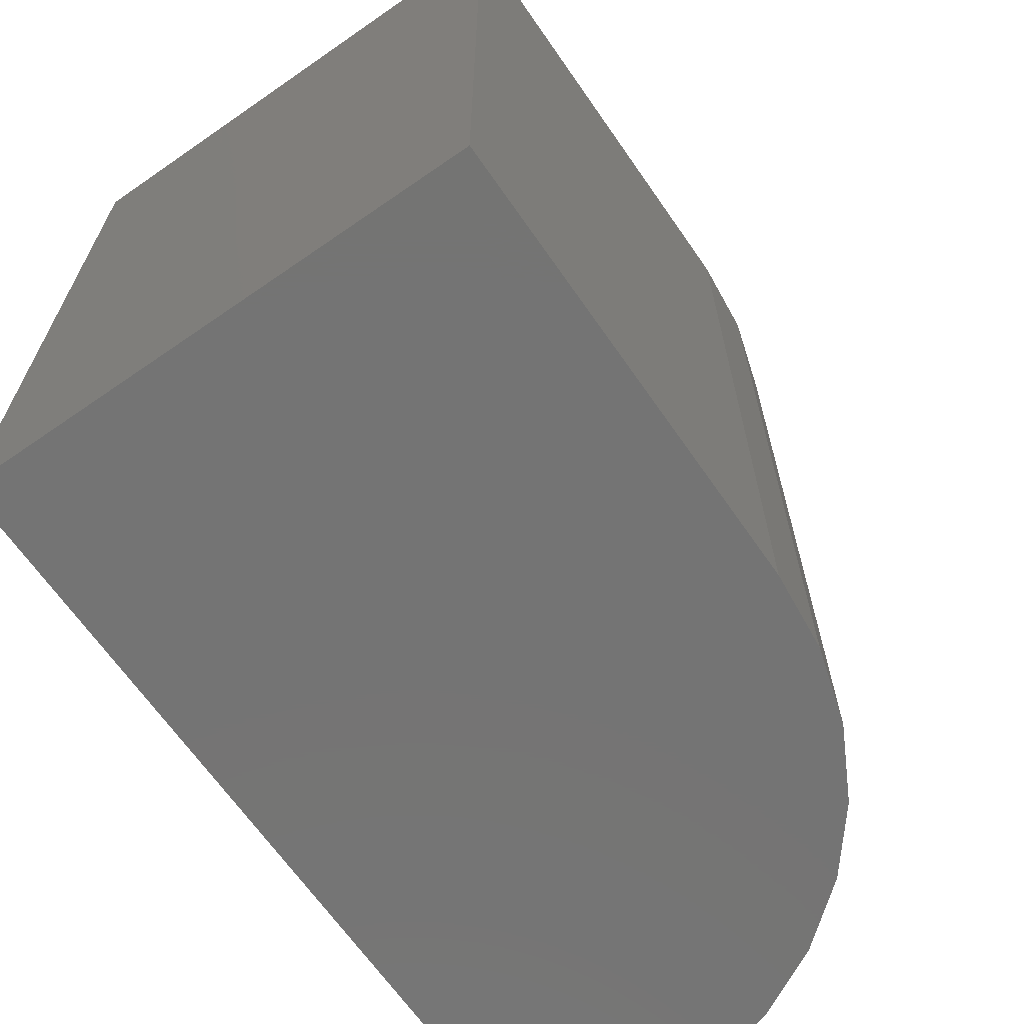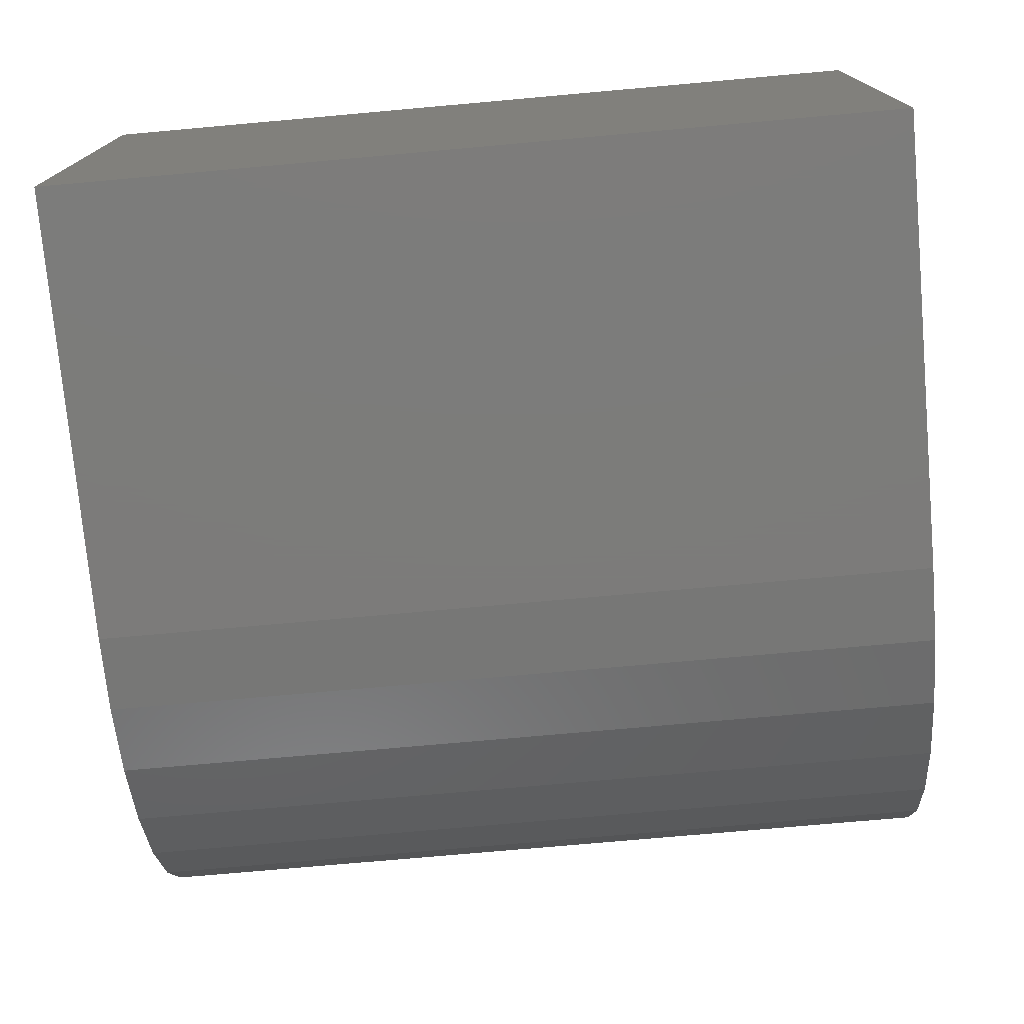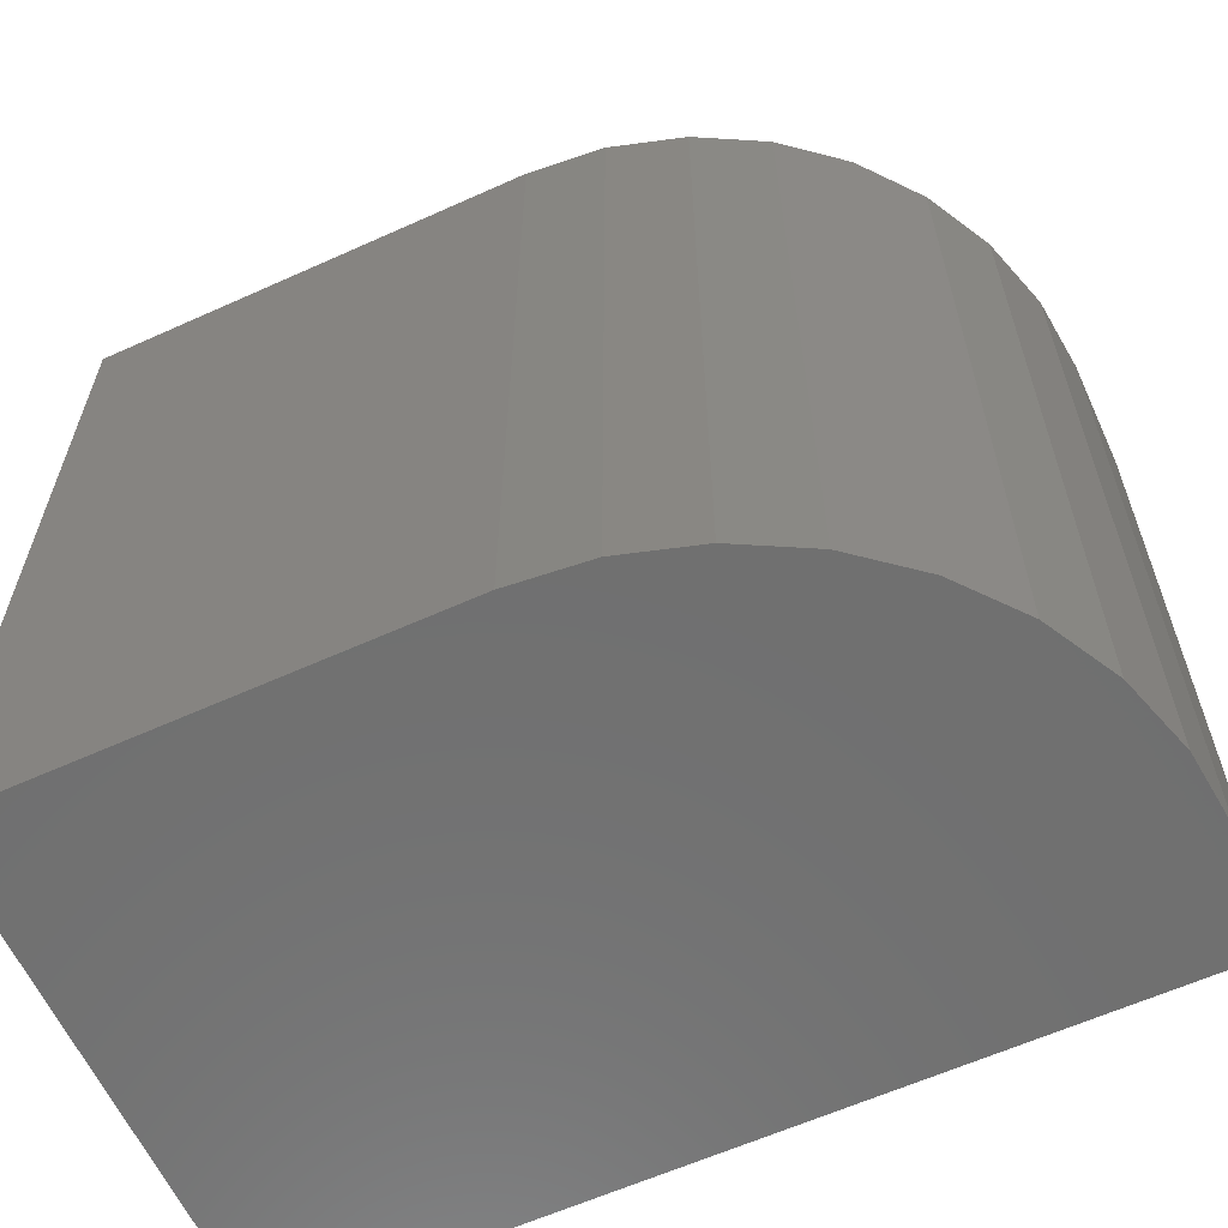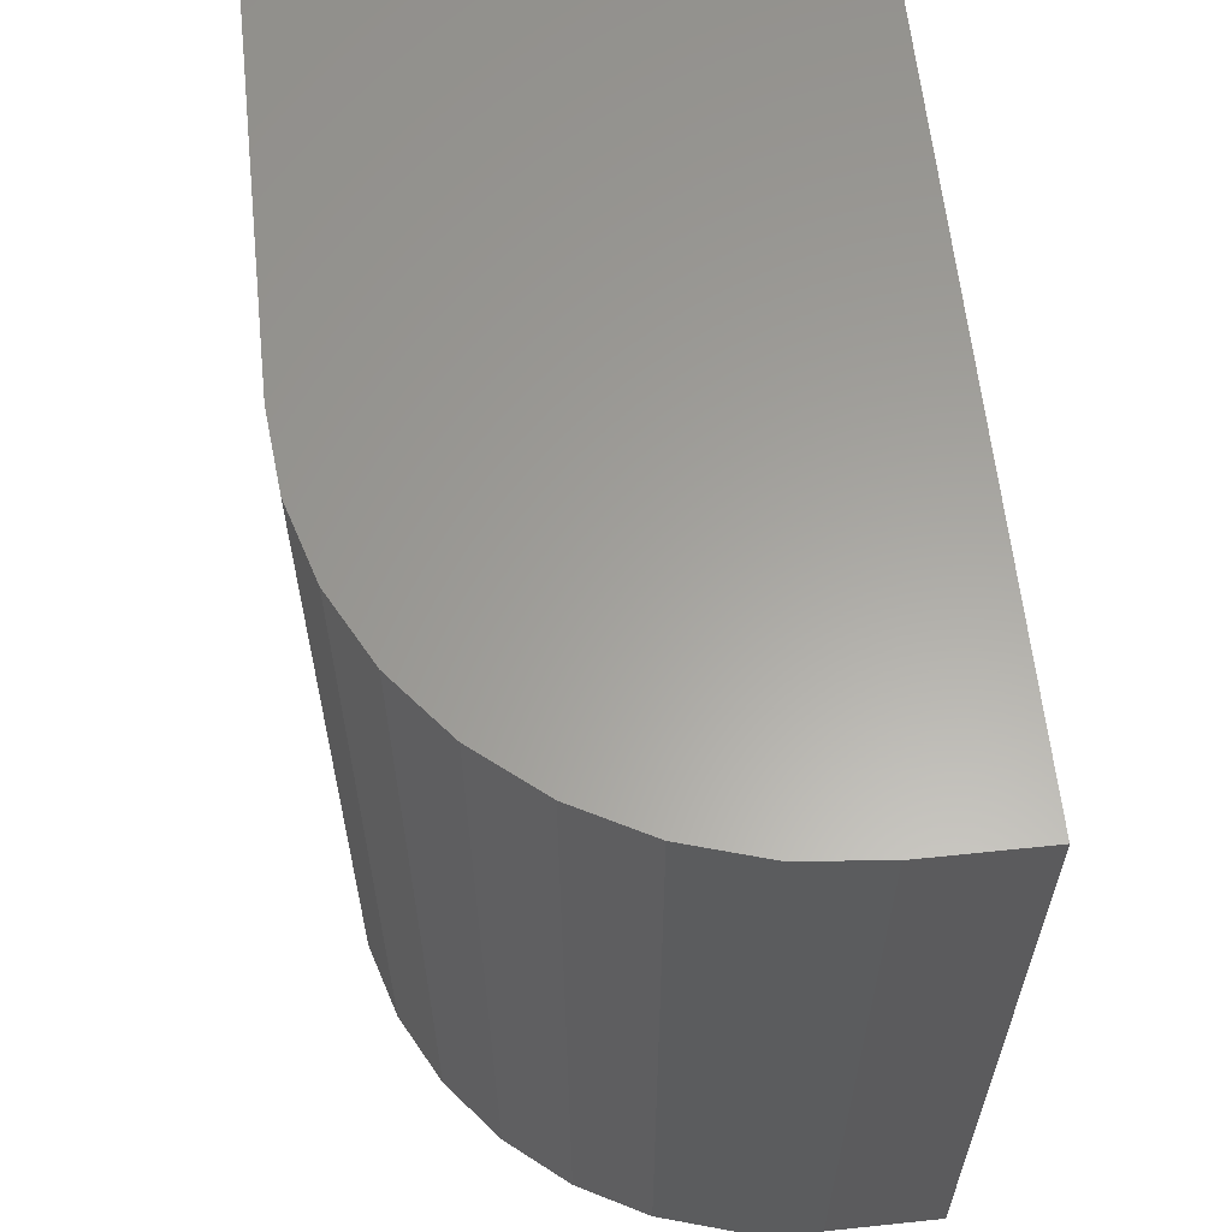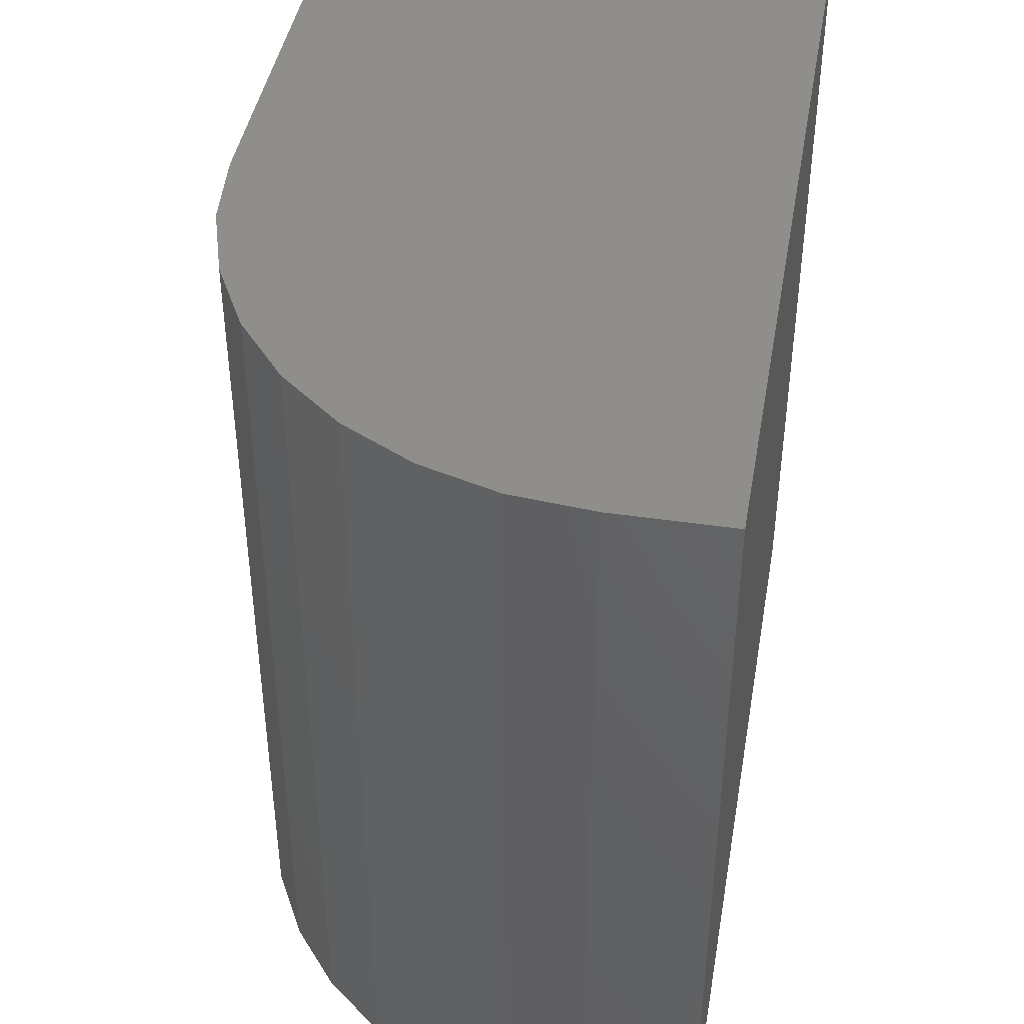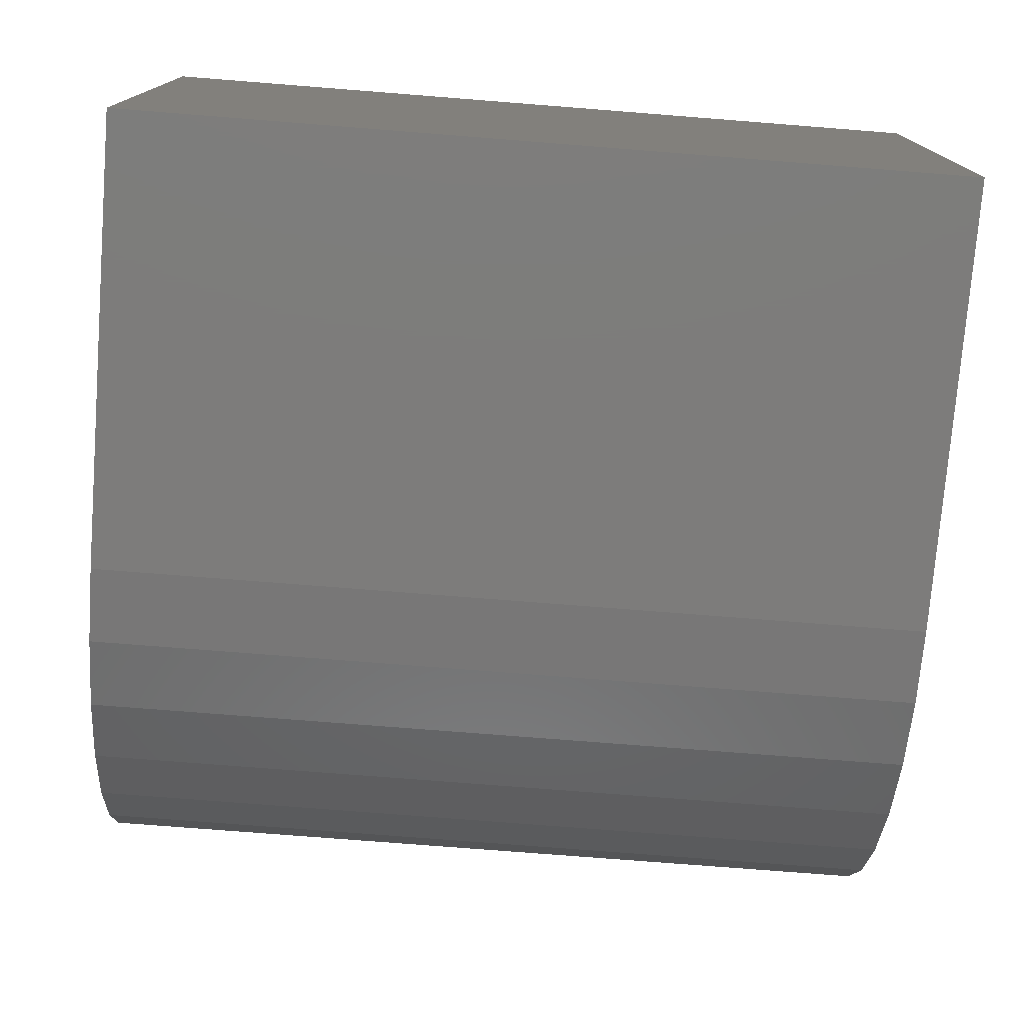
<metadata>
{"format":"stl","ext":"stl","renderer":"f3d","projection":"perspective","resolution":1024,"background":"white","views":[{"elev":-66.4,"azim":-55.2,"up":"+Z"},{"elev":-75.1,"azim":-84.9,"up":"+Y"},{"elev":-61.7,"azim":24.6,"up":"+Z"},{"elev":61.6,"azim":83.9,"up":"+Z"},{"elev":43.2,"azim":99.9,"up":"+Z"},{"elev":-75.9,"azim":-94.5,"up":"+Y"}]}
</metadata>
<code>
# stl→obj: 24 verts, 44 faces
v 0 0 0.7344
v 0.3984 0 0.7344
v 0.467 0.006755 0.7344
v 0.533 0.02676 0.7344
v 0.5938 0.05925 0.7344
v 0.647 0.103 0.7344
v 0.6908 0.1562 0.7344
v 0.7232 0.217 0.7344
v 0.7432 0.283 0.7344
v 0.75 0.3516 0.7344
v 0.75 0.45 0.7344
v 0 0.45 0.7344
v 0 0 0
v 0 0.45 0
v 0.75 0.45 0
v 0.75 0.3516 0
v 0.7432 0.283 0
v 0.7232 0.217 0
v 0.6908 0.1562 0
v 0.647 0.103 0
v 0.5938 0.05925 0
v 0.533 0.02676 0
v 0.467 0.006755 0
v 0.3984 0 0
f 1 2 3
f 1 3 4
f 1 4 5
f 1 5 6
f 1 6 7
f 1 7 8
f 1 8 9
f 1 9 10
f 1 10 11
f 1 11 12
f 13 14 15
f 13 15 16
f 13 16 17
f 13 17 18
f 13 18 19
f 13 19 20
f 13 20 21
f 13 21 22
f 13 22 23
f 13 23 24
f 16 15 10
f 10 15 11
f 1 13 2
f 2 13 24
f 16 10 17
f 17 10 9
f 17 9 18
f 18 9 8
f 18 8 19
f 19 8 7
f 19 7 20
f 20 7 6
f 20 6 21
f 21 6 5
f 21 5 22
f 22 5 4
f 22 4 23
f 23 4 3
f 23 3 24
f 24 3 2
f 14 13 12
f 12 13 1
f 11 15 12
f 12 15 14

</code>
